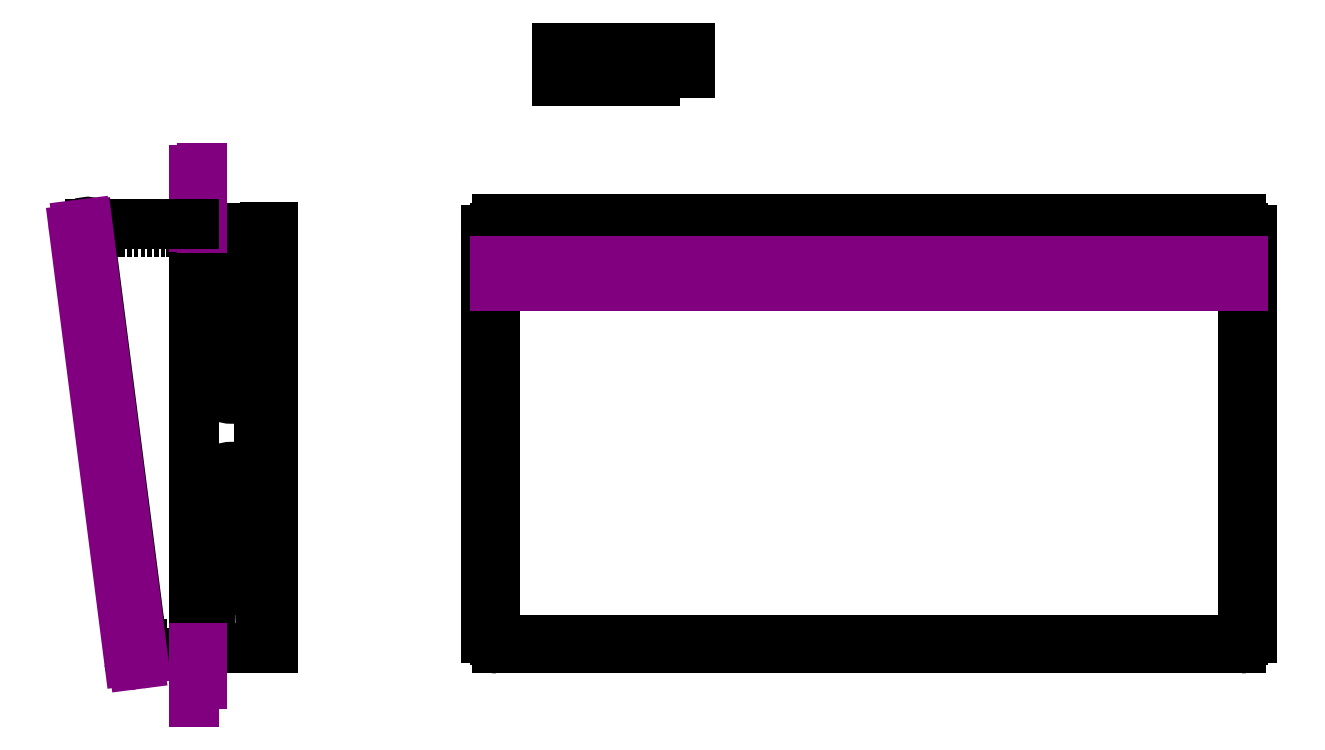
<metadata>
{"format":"dxf","ext":"dxf","renderer":"ezdxf+matplotlib","layout":"modelspace","background":"white","min_lineweight":24,"dpi":150}
</metadata>
<code>
0
SECTION
2
ENTITIES
0
CIRCLE
8
ply
10
762.2
20
287.5
40
50
0
LWPOLYLINE
8
ply
90
8
70
1
43
0
10
712.5
20
479
10
869.5
20
479
42
-0.4142
10
879.5
20
469
10
879.5
20
375
42
-0.4142
10
869.5
20
365
10
712.5
20
365
42
-0.4142
10
702.5
20
375
10
702.5
20
469
42
-0.4142
0
CIRCLE
8
ply
10
367.5
20
423
40
48
0
CIRCLE
8
ply
10
532.5
20
423
40
48
0
CIRCLE
8
ply
10
700
20
147.5
40
25
0
LWPOLYLINE
8
ply
90
24
70
1
43
0
10
36
20
337
10
144
20
337
42
-0.4142
10
154
20
327
10
154
20
309.9
42
0.4142
10
158.5
20
305.4
10
159.5
20
305.4
42
-0.4142
10
164
20
300.9
10
164
20
271.1
42
-0.4142
10
159.5
20
266.6
10
158.5
20
266.6
42
0.4142
10
154
20
262.1
10
154
20
245
42
-0.4142
10
144
20
235
10
36
20
235
42
-0.4142
10
26
20
245
10
26
20
262.1
42
0.4142
10
21.5
20
266.6
10
20.5
20
266.6
42
-0.4142
10
16
20
271.1
10
16
20
300.9
42
-0.4142
10
20.5
20
305.4
10
21.5
20
305.4
42
0.4142
10
26
20
309.9
10
26
20
327
42
-0.4142
0
CIRCLE
8
ply
10
311.5
20
287.5
40
46
0
CIRCLE
8
ply
10
588.5
20
287.5
40
46
0
CIRCLE
8
ply
10
450
20
287.5
40
44.5
0
LWPOLYLINE
8
ply
90
16
70
1
43
0
10
307.5
20
163.5
10
324.5
20
180.5
42
-0.1989
10
328.1
20
182
10
571.9
20
182
42
-0.1989
10
575.5
20
180.5
10
592.5
20
163.5
42
-0.1989
10
594
20
159.9
10
594
20
48.07
42
-0.1989
10
592.5
20
44.54
10
575.5
20
27.46
42
-0.1989
10
571.9
20
26
10
328.1
20
26
42
-0.1989
10
324.5
20
27.46
10
307.5
20
44.54
42
-0.1989
10
306
20
48.07
10
306
20
159.9
42
-0.1989
0
ARC
8
ply
10
15
20
430
40
5
50
90
51
180
0
LINE
8
ply
10
10
20
410
11
10
21
430
0
LINE
8
ply
10
86.38
20
405
11
15
21
405
0
ARC
8
ply
10
15
20
410
40
5
50
180
51
270
0
LINE
8
ply
10
15
20
435
11
83.36
21
435
0
ARC
8
ply
10
118
20
420
40
35
50
205.4
51
150
0
ARC
8
ply
10
83.36
20
440
40
5
50
270
51
330
0
LWPOLYLINE
8
ply
90
8
70
1
43
0
10
25
20
205.3
10
102.7
20
205.3
42
-0.4142
10
104.7
20
203.3
10
104.7
20
155
42
-0.4142
10
102.7
20
153
10
25
20
153
42
-0.4142
10
23
20
155
10
23
20
203.3
42
-0.4142
0
LWPOLYLINE
8
ply
90
8
70
1
43
0
10
122
20
205.3
10
278.2
20
205.3
42
-0.4142
10
280.2
20
203.3
10
280.2
20
155
42
-0.4142
10
278.2
20
153
10
122
20
153
42
-0.4142
10
120
20
155
10
120
20
203.3
42
-0.4142
0
LWPOLYLINE
8
ply
90
8
70
1
43
0
10
25
20
140.3
10
102.7
20
140.3
42
-0.4142
10
104.7
20
138.3
10
104.7
20
90
42
-0.4142
10
102.7
20
88
10
25
20
88
42
-0.4142
10
23
20
90
10
23
20
138.3
42
-0.4142
0
LWPOLYLINE
8
ply
90
8
70
1
43
0
10
122
20
140.3
10
278.2
20
140.3
42
-0.4142
10
280.2
20
138.3
10
280.2
20
90
42
-0.4142
10
278.2
20
88
10
122
20
88
42
-0.4142
10
120
20
90
10
120
20
138.3
42
-0.4142
0
LWPOLYLINE
8
ply
90
8
70
1
43
0
10
25
20
75.3
10
102.7
20
75.3
42
-0.4142
10
104.7
20
73.3
10
104.7
20
25
42
-0.4142
10
102.7
20
23
10
25
20
23
42
-0.4142
10
23
20
25
10
23
20
73.3
42
-0.4142
0
LWPOLYLINE
8
ply
90
8
70
1
43
0
10
122
20
75.3
10
278.2
20
75.3
42
-0.4142
10
280.2
20
73.3
10
280.2
20
25
42
-0.4142
10
278.2
20
23
10
122
20
23
42
-0.4142
10
120
20
25
10
120
20
73.3
42
-0.4142
0
LWPOLYLINE
8
ply
90
8
70
1
43
0
10
797.3
20
205.3
10
875
20
205.3
42
-0.4142
10
877
20
203.3
10
877
20
155
42
-0.4142
10
875
20
153
10
797.3
20
153
42
-0.4142
10
795.3
20
155
10
795.3
20
203.3
42
-0.4142
0
LWPOLYLINE
8
ply
90
8
70
1
43
0
10
797.3
20
140.3
10
875
20
140.3
42
-0.4142
10
877
20
138.3
10
877
20
90
42
-0.4142
10
875
20
88
10
797.3
20
88
42
-0.4142
10
795.3
20
90
10
795.3
20
138.3
42
-0.4142
0
LWPOLYLINE
8
ply
90
8
70
1
43
0
10
797.3
20
75.3
10
875
20
75.3
42
-0.4142
10
877
20
73.3
10
877
20
25
42
-0.4142
10
875
20
23
10
797.3
20
23
42
-0.4142
10
795.3
20
25
10
795.3
20
73.3
42
-0.4142
0
LWPOLYLINE
8
ply
90
8
70
1
43
0
10
621.8
20
75.3
10
778
20
75.3
42
-0.4142
10
780
20
73.3
10
780
20
25
42
-0.4142
10
778
20
23
10
621.8
20
23
42
-0.4142
10
619.8
20
25
10
619.8
20
73.3
42
-0.4142
0
CIRCLE
8
acrylic
10
265.5
20
241.5
40
2.5
0
LWPOLYLINE
8
acrylic
90
5
70
1
43
0
10
0
20
0
10
900
20
0
10
900
20
500
10
0
20
500
10
0
20
500
0
CIRCLE
8
acrylic
10
265.5
20
241.5
40
2.5
0
CIRCLE
8
acrylic
10
367.5
20
423
40
44
0
CIRCLE
8
acrylic
10
532.5
20
423
40
44
0
CIRCLE
8
acrylic
10
762.2
20
287.5
40
45
0
CIRCLE
8
acrylic
10
713.8
20
336
40
2.5
0
CIRCLE
8
acrylic
10
868.2
20
336
40
2.5
0
CIRCLE
8
acrylic
10
713.8
20
239
40
2.5
0
CIRCLE
8
acrylic
10
868.2
20
239
40
2.5
0
CIRCLE
8
acrylic
10
700
20
147.5
40
25
0
CIRCLE
8
acrylic
10
677.5
20
170
40
2.5
0
CIRCLE
8
acrylic
10
722.5
20
170
40
2.5
0
CIRCLE
8
acrylic
10
677.5
20
125
40
2.5
0
CIRCLE
8
acrylic
10
722.5
20
125
40
2.5
0
CIRCLE
8
acrylic
10
634.5
20
241.5
40
2.5
0
CIRCLE
8
acrylic
10
634.5
20
333.5
40
2.5
0
CIRCLE
8
acrylic
10
588.5
20
287.5
40
42
0
CIRCLE
8
acrylic
10
542.5
20
333.5
40
2.5
0
CIRCLE
8
acrylic
10
542.5
20
241.5
40
2.5
0
CIRCLE
8
acrylic
10
401
20
287.5
40
2.5
0
CIRCLE
8
acrylic
10
499
20
287.5
40
2.5
0
CIRCLE
8
acrylic
10
450
20
287.5
40
44.5
0
CIRCLE
8
acrylic
10
311.5
20
287.5
40
42
0
CIRCLE
8
acrylic
10
357.5
20
333.5
40
2.5
0
CIRCLE
8
acrylic
10
265.5
20
333.5
40
2.5
0
CIRCLE
8
acrylic
10
265.5
20
241.5
40
2.5
0
CIRCLE
8
acrylic
10
357.5
20
241.5
40
2.5
0
CIRCLE
8
acrylic
10
589
20
177
40
2.5
0
CIRCLE
8
acrylic
10
589
20
31
40
2.5
0
CIRCLE
8
acrylic
10
311
20
177
40
2.5
0
CIRCLE
8
acrylic
10
311
20
31
40
2.5
0
LWPOLYLINE
8
acrylic
90
5
70
1
43
0
10
0
20
0
10
900
20
0
10
900
20
500
10
0
20
500
10
0
20
500
0
LWPOLYLINE
8
acrylic
90
5
70
1
43
0
10
0
20
0
10
900
20
0
10
900
20
500
10
0
20
500
10
0
20
500
0
LWPOLYLINE
8
acrylic
90
5
70
1
43
0
10
0
20
0
10
900
20
0
10
900
20
500
10
0
20
500
10
0
20
500
0
LWPOLYLINE
8
acrylic
90
5
70
1
43
0
10
0
20
0
10
900
20
0
10
900
20
500
10
0
20
500
10
0
20
500
0
LWPOLYLINE
8
acrylic
90
5
70
1
43
0
10
0
20
0
10
900
20
0
10
900
20
500
10
0
20
500
10
0
20
500
0
LWPOLYLINE
8
0
90
4
70
1
43
0
10
0
20
500
10
900
20
500
10
900
20
0
10
0
20
0
0
LWPOLYLINE
8
ply
90
5
70
1
43
0
10
3
20
3
10
3
20
497
10
897
20
497
10
897
20
3
10
3
20
3
0
LWPOLYLINE
8
acrylic
90
16
70
1
43
0
10
328.1
20
26
10
571.9
20
26
42
0.1989
10
575.5
20
27.46
10
592.5
20
44.54
42
0.1989
10
594
20
48.07
10
594
20
159.9
42
0.1989
10
592.5
20
163.5
10
575.5
20
180.5
42
0.1989
10
571.9
20
182
10
328.1
20
182
42
0.1989
10
324.5
20
180.5
10
307.5
20
163.5
42
0.1989
10
306
20
159.9
10
306
20
46
10
306
20
46
10
324.5
20
27.46
42
0.1989
0
INSERT
8
acrylic
2
CARLING-LM6
10
621.8
20
73.3
30
0
41
1
42
1
43
0
50
0
70
1
71
1
44
0
45
0
0
INSERT
8
acrylic
2
CARLING-LM6
10
122
20
73.3
30
0
41
1
42
1
43
0
50
0
70
1
71
1
44
0
45
0
0
INSERT
8
acrylic
2
CARLING-LM6
10
122
20
138.3
30
0
41
1
42
1
43
0
50
0
70
1
71
1
44
0
45
0
0
INSERT
8
acrylic
2
CARLING-LM6
10
122
20
203.3
30
0
41
1
42
1
43
0
50
0
70
1
71
1
44
0
45
0
0
INSERT
8
acrylic
2
CARLING-LM3
10
25
20
203.3
30
0
41
1
42
1
43
0
50
0
70
1
71
1
44
0
45
0
0
INSERT
8
acrylic
2
CARLING-LM3
10
25
20
138.3
30
0
41
1
42
1
43
0
50
0
70
1
71
1
44
0
45
0
0
INSERT
8
acrylic
2
CARLING-LM3
10
25
20
73.3
30
0
41
1
42
1
43
0
50
0
70
1
71
1
44
0
45
0
0
LINE
8
acrylic
10
32.5
20
332
11
147.5
21
332
0
LINE
8
acrylic
10
149
20
330.5
11
149
21
241.5
0
LINE
8
acrylic
10
147.5
20
240
11
32.5
21
240
0
LINE
8
acrylic
10
31
20
241.5
11
31
21
330.5
0
ARC
8
acrylic
10
149
20
332
40
1.5
50
270
51
540
0
ARC
8
acrylic
10
31
20
332
40
1.5
50
0
51
270
0
ARC
8
acrylic
10
31
20
240
40
1.5
50
90
51
360
0
ARC
8
acrylic
10
149
20
240
40
1.5
50
180
51
90
0
INSERT
8
acrylic
2
CARLING-LM3
10
875
20
203.3
30
0
41
-1
42
1
43
0
50
0
70
1
71
1
44
0
45
0
0
INSERT
8
acrylic
2
CARLING-LM3
10
875
20
138.3
30
0
41
-1
42
1
43
0
50
0
70
1
71
1
44
0
45
0
0
INSERT
8
acrylic
2
CARLING-LM3
10
875
20
73.3
30
0
41
-1
42
1
43
0
50
0
70
1
71
1
44
0
45
0
0
LINE
8
acrylic
10
714
20
469
11
868
21
469
0
LINE
8
acrylic
10
869.5
20
467.5
11
869.5
21
376.5
0
LINE
8
acrylic
10
868
20
375
11
714
21
375
0
LINE
8
acrylic
10
712.5
20
376.5
11
712.5
21
467.5
0
ARC
8
acrylic
10
712.5
20
469
40
1.5
50
0
51
270
0
ARC
8
acrylic
10
712.5
20
375
40
1.5
50
90
51
0
0
ARC
8
acrylic
10
869.5
20
469
40
1.5
50
270
51
540
0
ARC
8
acrylic
10
869.5
20
375
40
1.5
50
180
51
90
0
LINE
8
panel
10
-100
20
-5
11
-100
21
580
0
ARC
8
panel
10
-80
20
580
40
20
50
90
51
180
0
LINE
8
panel
10
-80
20
600
11
880
21
600
0
LINE
8
panel
10
880
20
-25
11
-80
21
-25
0
ARC
8
panel
10
-80
20
-5
40
20
50
180
51
270
0
ARC
8
panel
10
980
20
580
40
20
50
9.44e-12
51
90
0
LINE
8
panel
10
1000
20
580
11
1000
21
-5
0
ARC
8
panel
10
980
20
-5
40
20
50
270
51
360
0
LINE
8
panel
10
880
20
600
11
980
21
600
0
LINE
8
panel
10
880
20
-25
11
980
21
-25
0
ARC
8
box
10
15
20
590
40
15
50
90
51
180
0
LINE
8
box
10
1065
20
605
11
15
21
605
0
ARC
8
box
10
1065
20
590
40
15
50
0
51
90
0
LINE
8
box
10
1080
20
15
11
1080
21
590
0
ARC
8
box
10
1065
20
15
40
15
50
270
51
0
0
LINE
8
box
10
0
20
590
11
0
21
15
0
LINE
8
box
10
15
20
0
11
1065
21
0
0
ARC
8
box
10
15
20
15
40
15
50
180
51
270
0
LINE
8
box
10
12
20
12
11
1068
21
12
0
LINE
8
box
10
1068
20
12
11
1068
21
593
0
LINE
8
box
10
1068
20
593
11
12
21
593
0
LINE
8
box
10
12
20
593
11
12
21
12
0
LINE
8
box
10
-412
20
-6
11
-412
21
0
0
LINE
8
box
10
-412
20
0
11
-312
21
0
0
LINE
8
box
10
-312
20
0
11
-312
21
6
0
LINE
8
box
10
-412
20
593
11
-400
21
593
0
LINE
8
box
10
-412
20
0
11
-400
21
0
0
LINE
8
box
10
-312
20
0
11
-312
21
594
0
LINE
8
box
10
-312
20
594
11
-300
21
594
0
LINE
8
box
10
-300
20
594
11
-300
21
0
0
LINE
8
box
10
-300
20
0
11
-312
21
0
0
LWPOLYLINE
8
box
90
8
70
1
43
0
10
-354
20
56
10
-360
20
56
42
-0.4142
10
-382
20
78
10
-382
20
234
42
-0.4142
10
-360
20
256
10
-354
20
256
42
-0.4142
10
-332
20
234
10
-332
20
78
42
-0.4142
0
LWPOLYLINE
8
box
90
8
70
1
43
0
10
-354
20
552
10
-360
20
552
42
0.4142
10
-382
20
530
10
-382
20
374
42
0.4142
10
-360
20
352
10
-354
20
352
42
0.4142
10
-332
20
374
10
-332
20
530
42
0.4142
0
LWPOLYLINE
8
box
90
12
70
1
43
0
10
-319.5
20
506
10
-319.5
20
511
10
-313
20
511
10
-313
20
536
10
-319.5
20
536
10
-319.5
20
541
10
-318.5
20
541
10
-318.5
20
537
10
-312
20
537
10
-312
20
510
10
-318.5
20
510
10
-318.5
20
506
0
LWPOLYLINE
8
box
90
12
70
1
43
0
10
-319.5
20
278.5
10
-319.5
20
283.5
10
-313
20
283.5
10
-313
20
308.5
10
-319.5
20
308.5
10
-319.5
20
313.5
10
-318.5
20
313.5
10
-318.5
20
309.5
10
-312
20
309.5
10
-312
20
282.5
10
-318.5
20
282.5
10
-318.5
20
278.5
0
LWPOLYLINE
8
box
90
12
70
1
43
0
10
-319.5
20
52
10
-319.5
20
57
10
-313
20
57
10
-313
20
82
10
-319.5
20
82
10
-319.5
20
87
10
-318.5
20
87
10
-318.5
20
83
10
-312
20
83
10
-312
20
56
10
-318.5
20
56
10
-318.5
20
52
0
LINE
8
box
10
-483.6
20
-6
11
-485.1
21
6
0
LINE
8
box
10
-412
20
-6
11
-483.6
21
-6
0
LINE
8
box
10
-412
20
599
11
-412
21
593
0
LINE
8
box
10
-412
20
593
11
-312
21
593
0
LINE
8
box
10
-312
20
593
11
-312
21
587
0
LINE
8
box
10
-552
20
587
11
-559.5
21
587
0
LINE
8
box
10
-559.5
20
587
11
-485
21
6
0
LINE
8
box
10
-412
20
-6
11
-412
21
0
0
LINE
8
box
10
-412
20
0
11
-400
21
0
0
LINE
8
box
10
-412
20
0
11
-412
21
593
0
LINE
8
box
10
-485.1
20
6
11
-312
21
6
0
LINE
8
box
10
-452
20
587
11
-552
21
587
0
LINE
8
box
10
-312
20
587
11
-452
21
587
0
LINE
8
box
10
-412
20
594
11
-412
21
674
0
LINE
8
box
10
-400
20
593
11
-400
21
678
0
LINE
8
box
10
-412
20
0
11
-412
21
-76
0
LINE
8
box
10
-400
20
0
11
-400
21
-50
0
CIRCLE
8
box
10
-561.5
20
599
40
2.5
0
LINE
8
box
10
-560.7
20
596.6
11
-559.5
21
587
0
LINE
8
box
10
-559
20
599
11
-412
21
599
0
CIRCLE
8
box
10
-561.5
20
599
40
0.75
0
LINE
8
box
10
-561.9
20
598.4
11
-561.9
21
598.4
0
LINE
8
box
10
-503.2
20
-17.53
11
-581.1
21
590.5
0
ARC
8
box
10
-575.1
20
591.3
40
6
50
97.29
51
187.3
0
ARC
8
box
10
-489.4
20
-15.75
40
6
50
277.3
51
7.294
0
LINE
8
box
10
-488.6
20
-21.7
11
-496.5
21
-22.72
0
ARC
8
box
10
-497.3
20
-16.77
40
6
50
187.3
51
277.3
0
ARC
8
box
10
-497.3
20
-16.77
40
6
50
187.3
51
277.3
0
LINE
8
box
10
-561.7
20
596.5
11
-483.4
21
-14.99
0
LINE
8
box
10
-575.9
20
597.2
11
-564
21
598.7
0
LINE
8
box
10
12
20
546
11
1068
21
546
0
LINE
8
box
10
12
20
511
11
1068
21
511
0
LINE
8
box
10
100
20
800
11
238
21
800
0
LINE
8
box
10
238
20
800
11
238
21
847
0
LINE
8
box
10
238
20
847
11
100
21
847
0
LINE
8
box
10
100
20
847
11
100
21
800
0
LINE
8
box
10
238
20
847
11
288
21
847
0
LINE
8
box
10
288
20
847
11
288
21
812
0
LINE
8
box
10
288
20
812
11
238
21
812
0
LINE
8
box
10
238
20
812
11
238
21
847
0
ENDSEC
0
EOF

</code>
